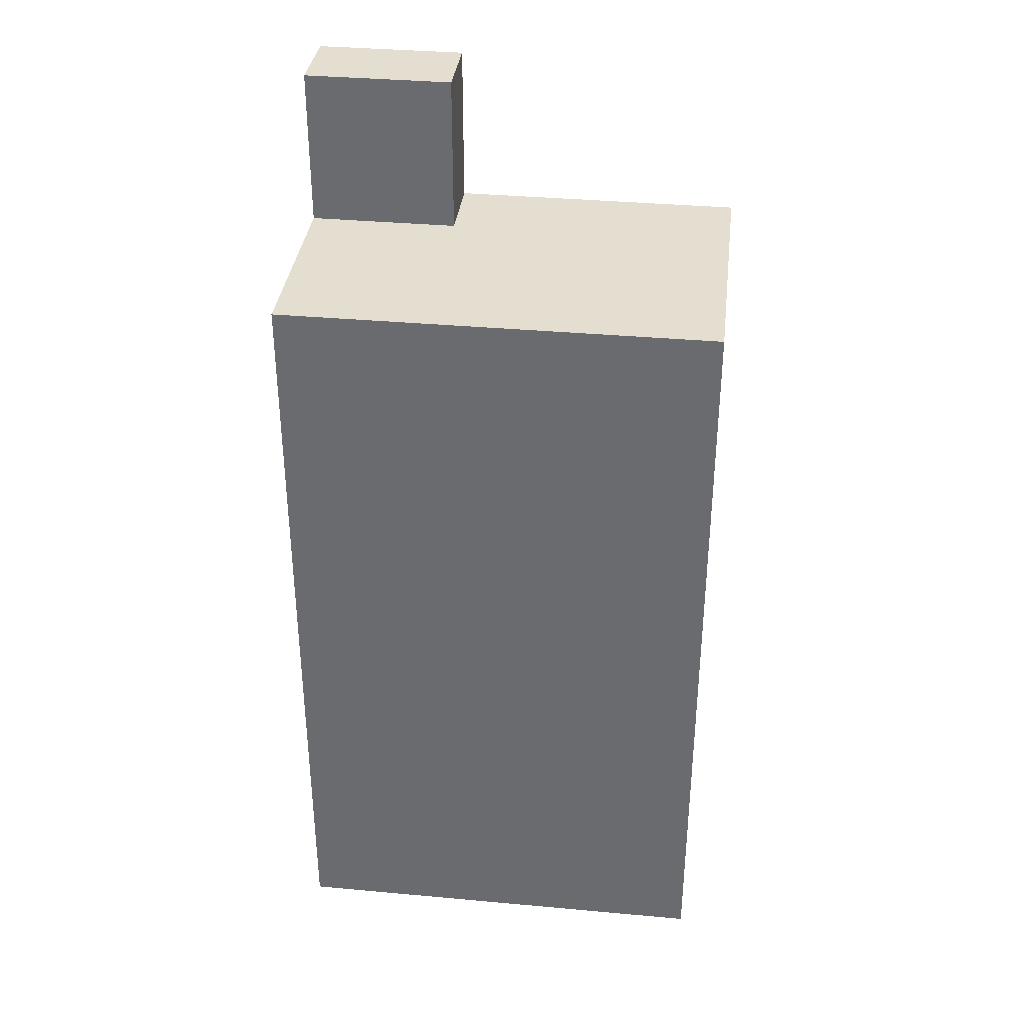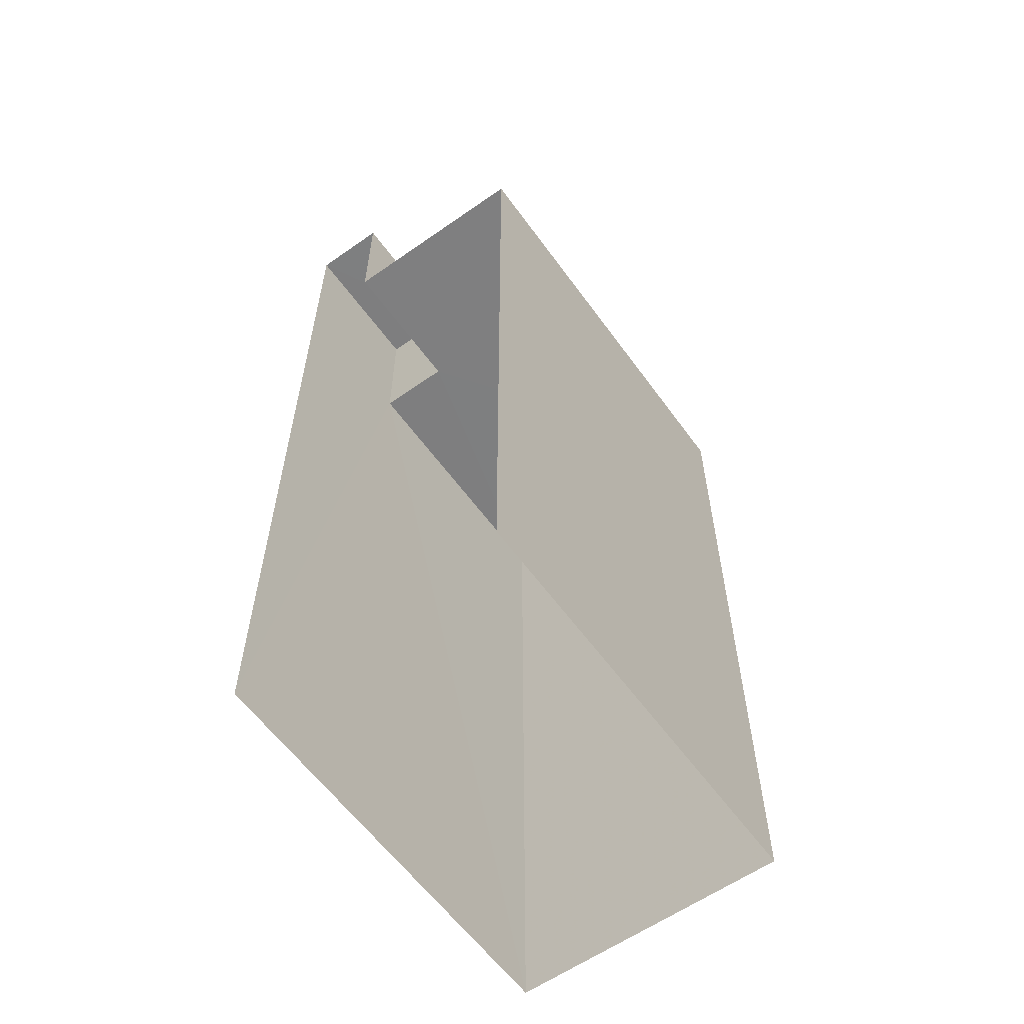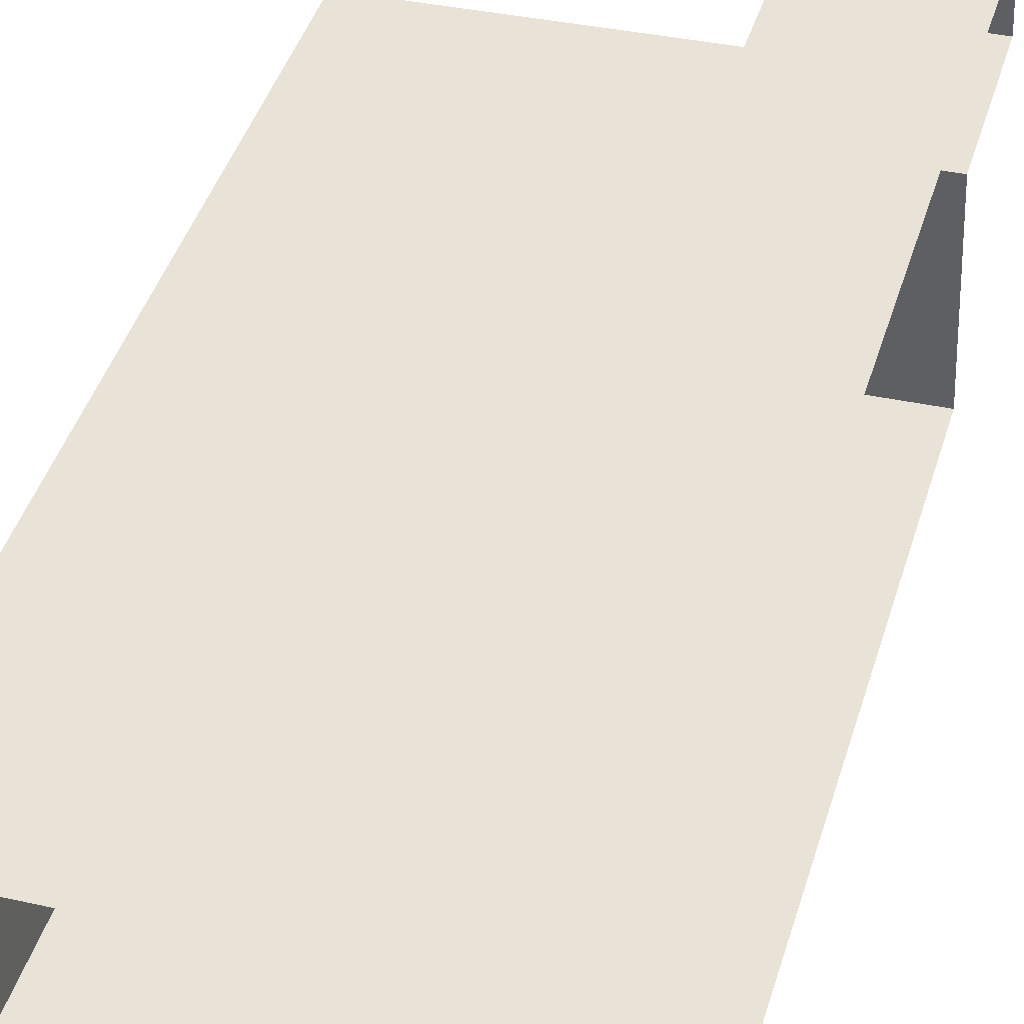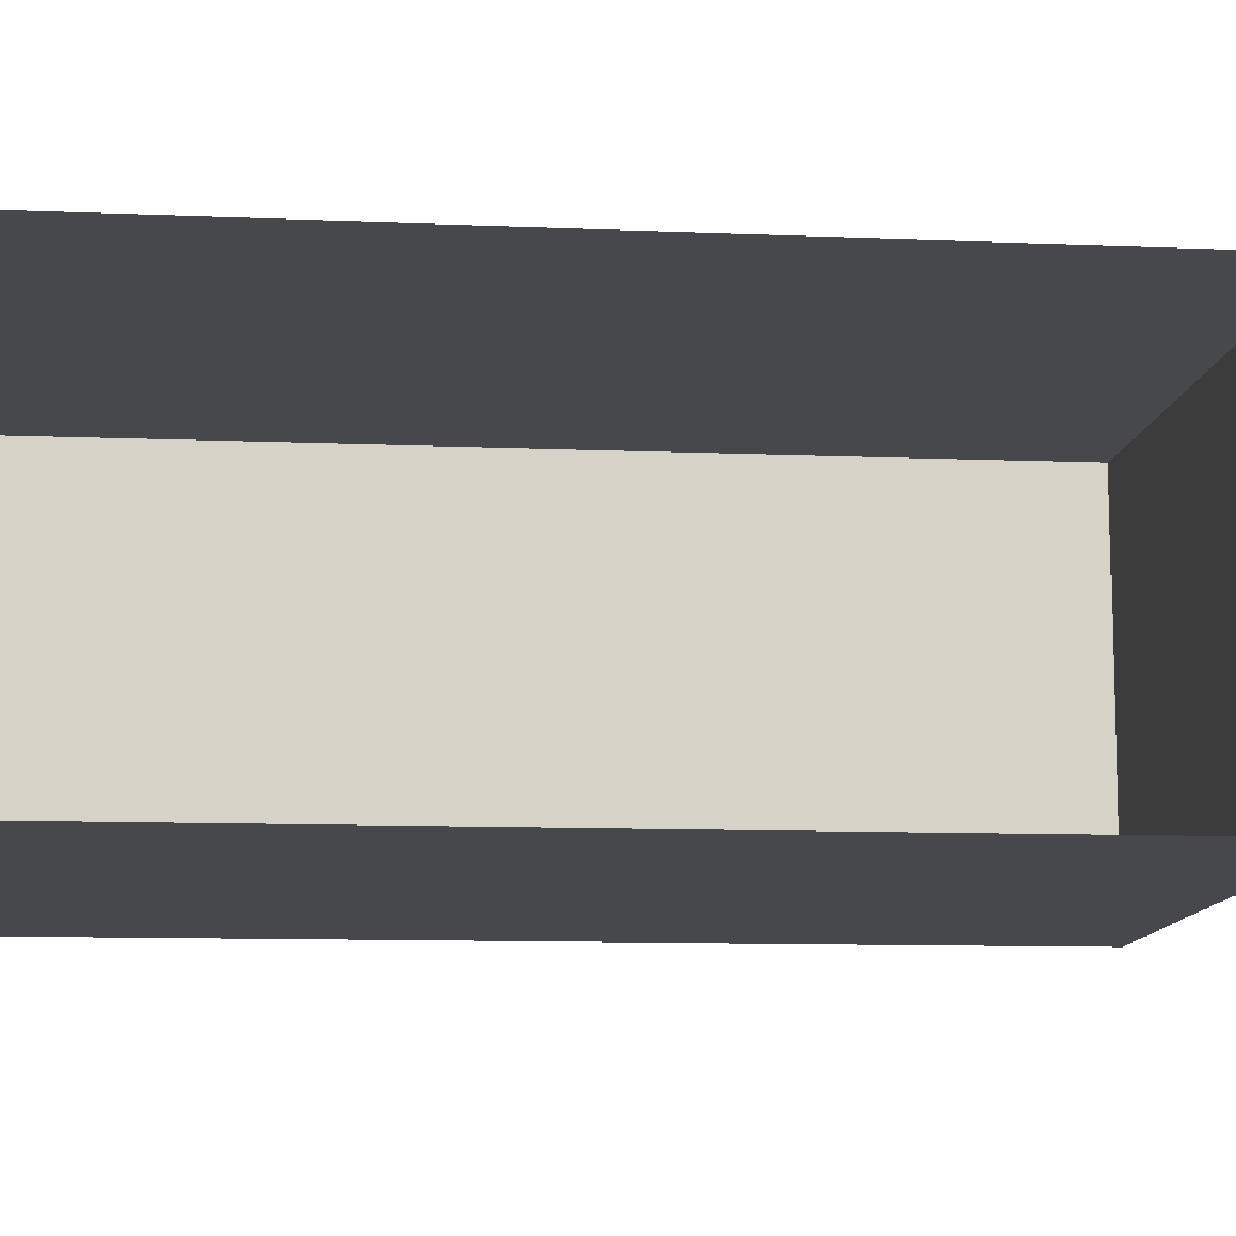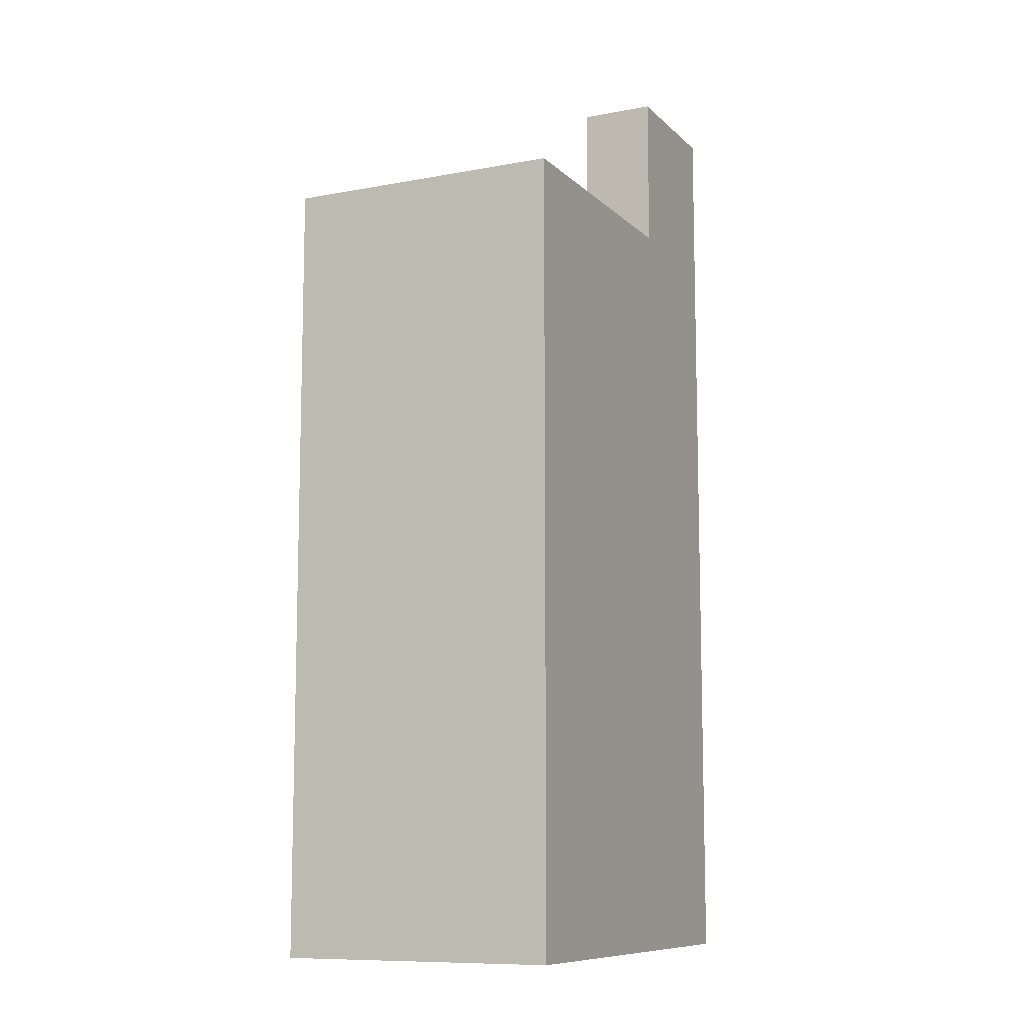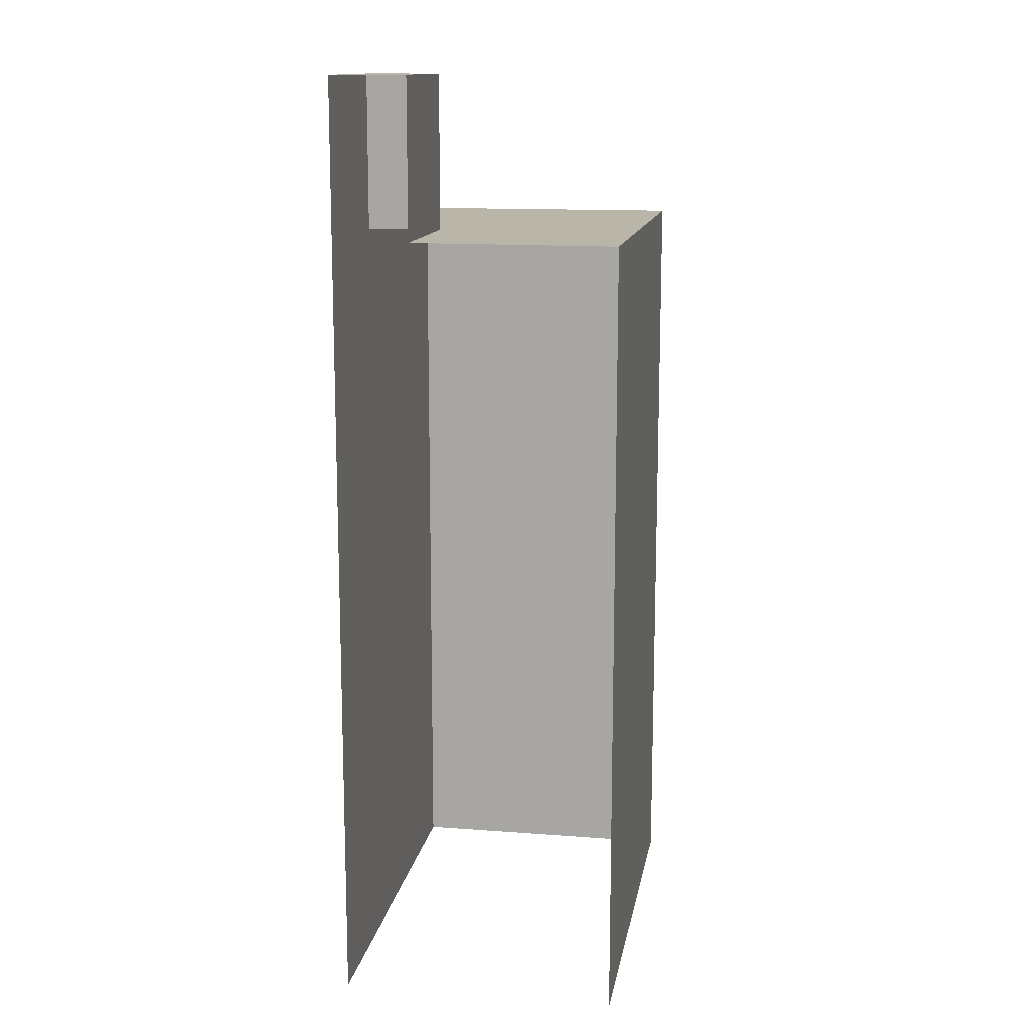
<metadata>
{"format":"obj","ext":"obj","renderer":"f3d","projection":"perspective","resolution":1024,"background":"white","views":[{"elev":35.7,"azim":4.1,"up":"+Z"},{"elev":-59.7,"azim":-57.0,"up":"+Z"},{"elev":43.9,"azim":-163.2,"up":"+Y"},{"elev":-8.5,"azim":-97.7,"up":"+Y"},{"elev":-9.9,"azim":113.0,"up":"+Z"},{"elev":13.5,"azim":-82.9,"up":"+Z"}]}
</metadata>
<code>
v -3.721e+05 -1.037e+05 32.53
v -3.721e+05 -1.037e+05 32.53
v -3.721e+05 -1.037e+05 32.53
v -3.721e+05 -1.037e+05 32.53
v -3.721e+05 -1.037e+05 70.58
v -3.721e+05 -1.037e+05 70.58
v -3.721e+05 -1.037e+05 70.58
v -3.721e+05 -1.037e+05 70.58
v -3.721e+05 -1.037e+05 64.23
v -3.721e+05 -1.037e+05 64.23
v -3.721e+05 -1.037e+05 64.23
v -3.721e+05 -1.037e+05 64.23
v -3.721e+05 -1.037e+05 64.23
v -3.721e+05 -1.037e+05 64.23
f 1 2 3
f 1 4 2
f 3 9 1
f 1 9 5
f 3 10 9
f 5 9 8
f 5 6 7
f 5 8 6
f 9 10 11
f 10 12 11
f 11 13 14
f 11 12 13
f 12 2 4
f 13 12 4
f 12 3 2
f 12 10 3
f 11 7 6
f 11 14 7
f 11 6 8
f 9 11 8
f 13 4 14
f 4 1 14
f 14 5 7
f 14 1 5

</code>
